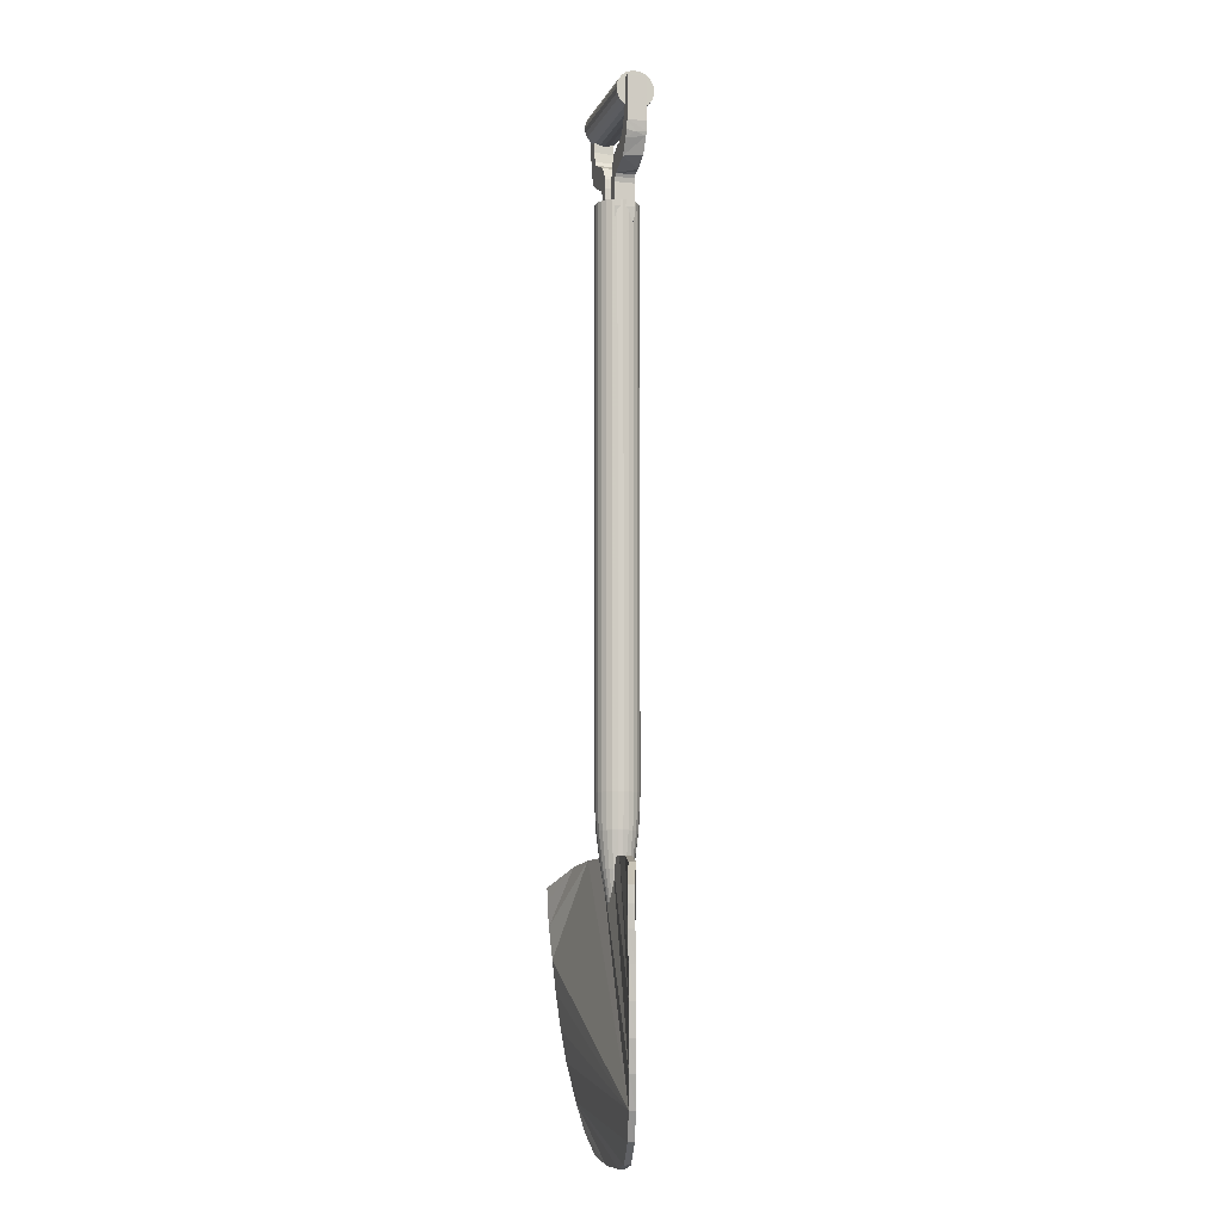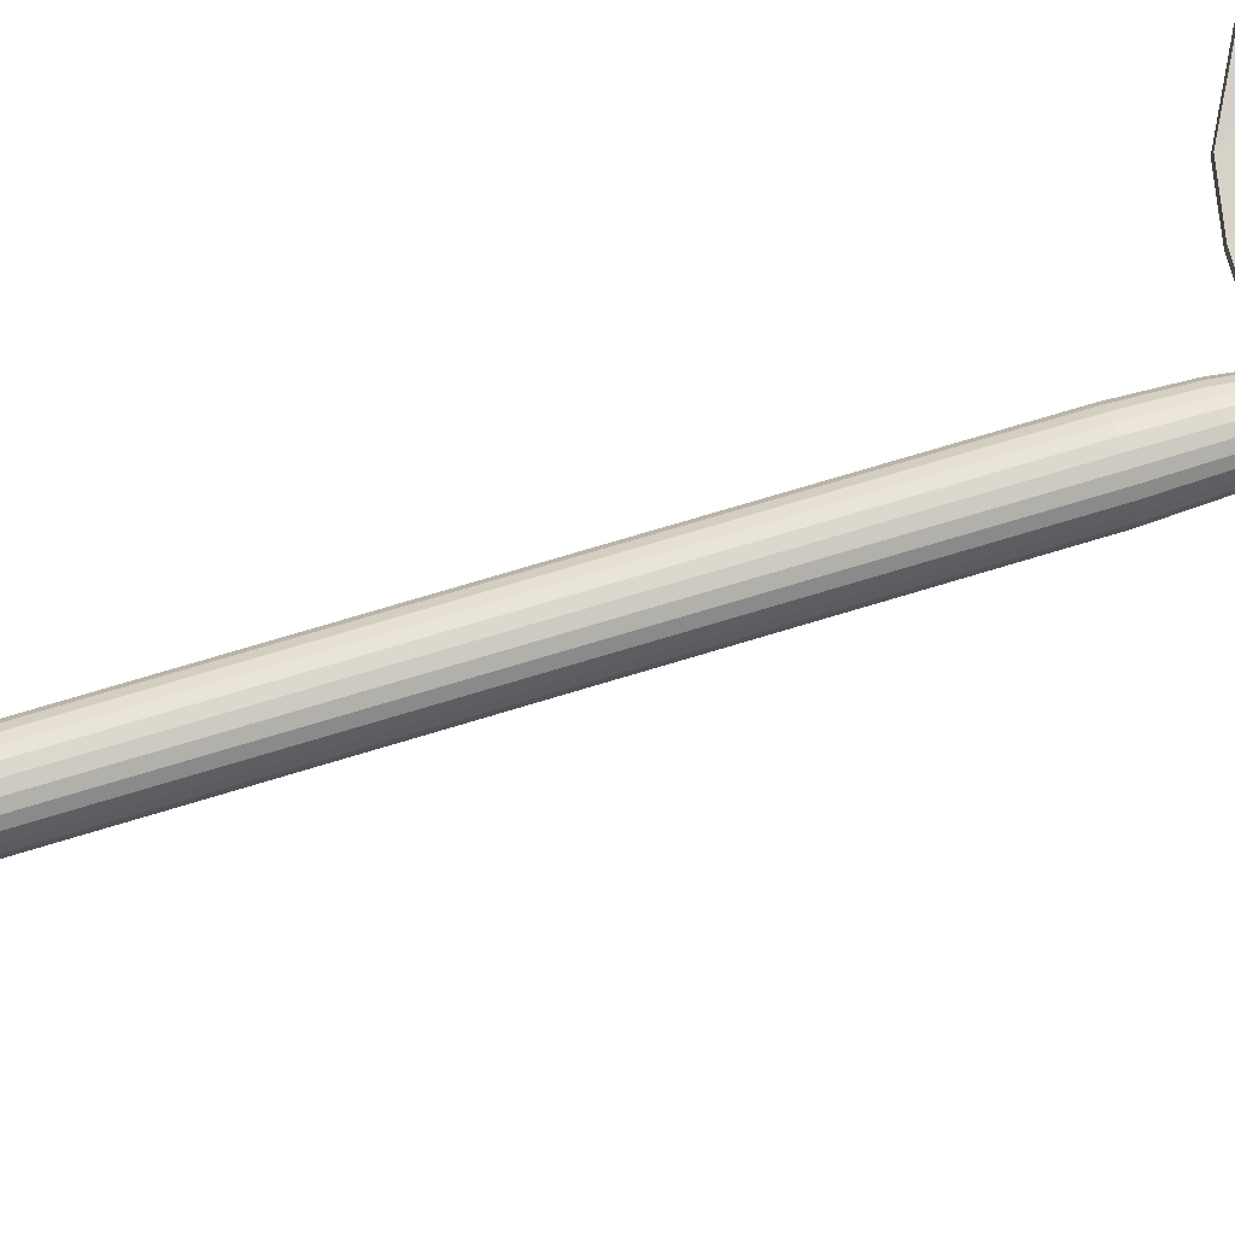
<metadata>
{"format":"obj","ext":"obj","renderer":"f3d","projection":"perspective","resolution":1024,"background":"white","views":[{"elev":-8.2,"azim":73.8,"up":"+Y"},{"elev":65.4,"azim":-107.7,"up":"+Z"}]}
</metadata>
<code>
v 0.1362 0.3407 0.04505
v 0.1362 0.8673 0.04505
v 0.1563 0.8673 0.04505
v 0.1369 0.3407 0.03986
v 0.1369 0.3407 0.05024
v 0.1369 0.8673 0.03986
v 0.1369 0.8673 0.05024
v 0.1389 0.3407 0.03503
v 0.1389 0.3407 0.05508
v 0.1389 0.8673 0.03503
v 0.1389 0.8673 0.05508
v 0.1377 0.3081 0.04505
v 0.1383 0.3081 0.04024
v 0.1383 0.3081 0.04986
v 0.1418 0.2754 0.04505
v 0.1402 0.3081 0.03576
v 0.1402 0.3081 0.05435
v 0.1421 0.3407 0.03087
v 0.1421 0.3407 0.05923
v 0.1421 0.8673 0.03087
v 0.1421 0.8673 0.05923
v 0.1423 0.2754 0.04131
v 0.1423 0.2754 0.04879
v 0.1438 0.2754 0.03782
v 0.1438 0.2754 0.05228
v 0.1432 0.3081 0.0319
v 0.1432 0.3081 0.0582
v 0.1461 0.2754 0.03483
v 0.1461 0.2754 0.05527
v 0.1463 0.3407 0.02769
v 0.1463 0.3407 0.06242
v 0.1463 0.8673 0.02769
v 0.1463 0.8673 0.06242
v 0.1477 0.2428 0.04505
v 0.148 0.2428 0.04284
v 0.148 0.2428 0.04727
v 0.147 0.3081 0.02895
v 0.147 0.3081 0.06115
v 0.1489 0.2428 0.04077
v 0.1489 0.2428 0.04933
v 0.1491 0.2754 0.03253
v 0.1491 0.2754 0.05757
v 0.1502 0.2428 0.039
v 0.1502 0.2428 0.0511
v 0.1511 0.3407 0.02568
v 0.1511 0.3407 0.06442
v 0.1511 0.8673 0.02568
v 0.1511 0.8673 0.06442
v 0.152 0.2428 0.03764
v 0.152 0.2428 0.05247
v 0.1515 0.3081 0.02709
v 0.1515 0.3081 0.06301
v 0.1526 0.2754 0.03109
v 0.1526 0.2754 0.05901
v 0.1541 0.2428 0.03678
v 0.1541 0.2428 0.05332
v 0.1563 0.2428 0.03649
v 0.1563 0.2428 0.04505
v 0.1563 0.2428 0.05361
v 0.1563 0.2754 0.0306
v 0.1563 0.2754 0.05951
v 0.1563 0.3081 0.02646
v 0.1563 0.3081 0.06364
v 0.1563 0.3407 0.025
v 0.1563 0.3407 0.0651
v 0.1563 0.8673 0.025
v 0.1563 0.8673 0.0651
v 0.1585 0.2428 0.03678
v 0.1585 0.2428 0.05332
v 0.16 0.2754 0.03109
v 0.16 0.2754 0.05901
v 0.1611 0.3081 0.02709
v 0.1611 0.3081 0.06301
v 0.1606 0.2428 0.03764
v 0.1606 0.2428 0.05247
v 0.1615 0.3407 0.02568
v 0.1615 0.3407 0.06442
v 0.1615 0.8673 0.02568
v 0.1615 0.8673 0.06442
v 0.1624 0.2428 0.039
v 0.1624 0.2428 0.0511
v 0.1635 0.2754 0.03253
v 0.1635 0.2754 0.05757
v 0.1637 0.2428 0.04077
v 0.1637 0.2428 0.04933
v 0.1656 0.3081 0.02895
v 0.1656 0.3081 0.06115
v 0.1646 0.2428 0.04284
v 0.1646 0.2428 0.04727
v 0.1649 0.2428 0.04505
v 0.1663 0.3407 0.02769
v 0.1663 0.3407 0.06242
v 0.1663 0.8673 0.02769
v 0.1663 0.8673 0.06242
v 0.1665 0.2754 0.03483
v 0.1665 0.2754 0.05527
v 0.1694 0.3081 0.0319
v 0.1694 0.3081 0.0582
v 0.1688 0.2754 0.03782
v 0.1688 0.2754 0.05228
v 0.1703 0.2754 0.04131
v 0.1703 0.2754 0.04879
v 0.1705 0.3407 0.03087
v 0.1705 0.3407 0.05923
v 0.1705 0.8673 0.03087
v 0.1705 0.8673 0.05923
v 0.1724 0.3081 0.03576
v 0.1724 0.3081 0.05435
v 0.1708 0.2754 0.04505
v 0.1743 0.3081 0.04024
v 0.1743 0.3081 0.04986
v 0.1749 0.3081 0.04505
v 0.1737 0.3407 0.03503
v 0.1737 0.3407 0.05508
v 0.1737 0.8673 0.03503
v 0.1737 0.8673 0.05508
v 0.1757 0.3407 0.03986
v 0.1757 0.3407 0.05024
v 0.1757 0.8673 0.03986
v 0.1757 0.8673 0.05024
v 0.1764 0.3407 0.04505
v 0.1764 0.8673 0.04505
v 0.104 0.9401 0.0432
v 0.104 0.9407 0.03869
v 0.104 0.9407 0.04772
v 0.104 0.9424 0.03448
v 0.104 0.9424 0.05193
v 0.104 0.9452 0.03087
v 0.104 0.9452 0.05554
v 0.104 0.9488 0.02809
v 0.104 0.9488 0.05831
v 0.104 0.953 0.02635
v 0.104 0.953 0.06005
v 0.104 0.9576 0.02576
v 0.104 0.9576 0.0432
v 0.104 0.9576 0.06065
v 0.104 0.9621 0.02635
v 0.104 0.9621 0.06005
v 0.104 0.9663 0.02809
v 0.104 0.9663 0.05831
v 0.104 0.9699 0.03087
v 0.104 0.9699 0.05554
v 0.104 0.9727 0.03448
v 0.104 0.9727 0.05193
v 0.104 0.9744 0.03869
v 0.104 0.9744 0.04772
v 0.104 0.975 0.0432
v 0.2079 0.9401 0.0432
v 0.2079 0.9407 0.03869
v 0.2079 0.9407 0.04772
v 0.2079 0.9424 0.03448
v 0.2079 0.9424 0.05193
v 0.2079 0.9452 0.03087
v 0.2079 0.9452 0.05554
v 0.2079 0.9488 0.02809
v 0.2079 0.9488 0.05831
v 0.2079 0.953 0.02635
v 0.2079 0.953 0.06005
v 0.2079 0.9576 0.02576
v 0.2079 0.9576 0.0432
v 0.2079 0.9576 0.06065
v 0.2079 0.9621 0.02635
v 0.2079 0.9621 0.06005
v 0.2079 0.9663 0.02809
v 0.2079 0.9663 0.05831
v 0.2079 0.9699 0.03087
v 0.2079 0.9699 0.05554
v 0.2079 0.9727 0.03448
v 0.2079 0.9727 0.05193
v 0.2079 0.9744 0.03869
v 0.2079 0.9744 0.04772
v 0.2079 0.975 0.0432
v 0.025 0.2611 0.06827
v 0.0252 0.2478 0.06819
v 0.02718 0.2611 0.07379
v 0.02737 0.2478 0.07372
v 0.02785 0.2259 0.06716
v 0.02998 0.2259 0.0727
v 0.03318 0.196 0.06516
v 0.03522 0.196 0.07074
v 0.03854 0.1676 0.06325
v 0.04049 0.1676 0.06886
v 0.04664 0.1348 0.06055
v 0.04845 0.1348 0.0662
v 0.05616 0.1064 0.05764
v 0.05781 0.1064 0.06334
v 0.06714 0.2786 0.05465
v 0.06861 0.2786 0.0604
v 0.07266 0.07368 0.05328
v 0.07404 0.07368 0.05906
v 0.08911 0.04915 0.04977
v 0.09021 0.04915 0.05561
v 0.09496 0.2842 0.04872
v 0.09596 0.2842 0.05457
v 0.1099 0.03176 0.04648
v 0.1107 0.03176 0.05237
v 0.1246 0.2856 0.04492
v 0.1251 0.2856 0.05083
v 0.1385 0.025 0.044
v 0.1388 0.025 0.04993
v 0.1569 0.285 0.04956
v 0.157 0.285 0.04363
v 0.1776 0.02608 0.0503
v 0.178 0.02608 0.04438
v 0.1818 0.2859 0.0506
v 0.1822 0.2859 0.04468
v 0.2012 0.03175 0.05265
v 0.202 0.03175 0.04677
v 0.2126 0.285 0.05437
v 0.2136 0.285 0.04852
v 0.2256 0.05272 0.05681
v 0.2268 0.05272 0.051
v 0.2413 0.2795 0.06045
v 0.2416 0.07937 0.06053
v 0.2428 0.2795 0.0547
v 0.2431 0.07937 0.05478
v 0.2538 0.1092 0.06389
v 0.2554 0.1092 0.0582
v 0.2618 0.1377 0.06637
v 0.2636 0.1377 0.06072
v 0.2671 0.1676 0.06813
v 0.269 0.1676 0.06251
v 0.2707 0.1969 0.06938
v 0.2727 0.1969 0.06378
v 0.2747 0.2253 0.0708
v 0.2766 0.2447 0.07152
v 0.2767 0.2253 0.06523
v 0.2769 0.2597 0.07163
v 0.2787 0.2447 0.06596
v 0.279 0.2597 0.06607
v 0.09777 0.9704 0.03446
v 0.09777 0.9704 0.05278
v 0.09818 0.9283 0.05278
v 0.09876 0.9243 0.03446
v 0.1014 0.9121 0.03446
v 0.1014 0.9121 0.05278
v 0.1035 0.9071 0.04667
v 0.1042 0.9058 0.05278
v 0.1059 0.9027 0.03446
v 0.1066 0.9017 0.05278
v 0.1075 0.9006 0.03446
v 0.109 0.9666 0.03446
v 0.109 0.9666 0.05278
v 0.1092 0.9335 0.05278
v 0.1094 0.9324 0.03446
v 0.1111 0.9234 0.03446
v 0.1111 0.9234 0.04973
v 0.1112 0.9233 0.05278
v 0.1129 0.9198 0.04973
v 0.1131 0.9196 0.03446
v 0.1132 0.9194 0.04667
v 0.1133 0.9193 0.05278
v 0.1224 0.8925 0.03446
v 0.1237 0.8921 0.05278
v 0.1286 0.8914 0.05278
v 0.1286 0.8914 0.03446
v 0.1319 0.889 0.03446
v 0.1325 0.8883 0.05278
v 0.1342 0.8863 0.03446
v 0.1342 0.8863 0.03751
v 0.1342 0.8863 0.05278
v 0.1346 0.8839 0.03446
v 0.1346 0.8839 0.05278
v 0.1346 0.8854 0.04057
v 0.1346 0.8854 0.05278
v 0.1349 0.8611 0.03446
v 0.1349 0.8611 0.05278
v 0.1365 0.9089 0.03446
v 0.1365 0.9089 0.05278
v 0.1367 0.8489 0.03446
v 0.1367 0.8489 0.05278
v 0.1435 0.899 0.03446
v 0.1435 0.899 0.05278
v 0.1444 0.8962 0.05278
v 0.1447 0.8644 0.03446
v 0.1447 0.8644 0.05278
v 0.1456 0.8458 0.05278
v 0.1457 0.8674 0.03446
v 0.1457 0.8674 0.05278
v 0.1459 0.8865 0.03446
v 0.1459 0.8865 0.05278
v 0.1463 0.8617 0.03446
v 0.1463 0.8617 0.05278
v 0.1505 0.8457 0.03446
v 0.1646 0.8878 0.03446
v 0.1646 0.8878 0.05278
v 0.1646 0.8609 0.03446
v 0.1646 0.8609 0.05278
v 0.1654 0.8455 0.03446
v 0.1654 0.8455 0.05278
v 0.1655 0.8671 0.03446
v 0.1655 0.8671 0.05278
v 0.1663 0.8638 0.03446
v 0.1663 0.8638 0.05278
v 0.1685 0.9017 0.03446
v 0.1685 0.9017 0.05278
v 0.1732 0.9092 0.03446
v 0.1732 0.9092 0.05278
v 0.1744 0.8486 0.03446
v 0.1744 0.8486 0.05278
v 0.1758 0.8831 0.03446
v 0.1758 0.8831 0.05278
v 0.176 0.8613 0.03446
v 0.176 0.8613 0.05278
v 0.177 0.8873 0.05278
v 0.177 0.8873 0.03446
v 0.1782 0.9124 0.03446
v 0.1786 0.8901 0.03446
v 0.1786 0.8901 0.05278
v 0.1816 0.8917 0.03446
v 0.1836 0.9138 0.05278
v 0.187 0.8924 0.03446
v 0.1887 0.9143 0.05278
v 0.1895 0.9145 0.03446
v 0.1965 0.918 0.05278
v 0.1965 0.918 0.03446
v 0.2001 0.9241 0.03446
v 0.2001 0.9241 0.05278
v 0.201 0.8981 0.05278
v 0.2011 0.9264 0.03446
v 0.2011 0.9264 0.05278
v 0.2026 0.9287 0.03446
v 0.2026 0.9287 0.04057
v 0.2026 0.9287 0.04667
v 0.2026 0.9287 0.05278
v 0.2028 0.9293 0.03751
v 0.2028 0.9293 0.04362
v 0.2028 0.9293 0.04667
v 0.2028 0.9293 0.04973
v 0.2028 0.9293 0.04667
v 0.203 0.9295 0.04667
v 0.2031 0.9003 0.03446
v 0.2033 0.9311 0.03446
v 0.2033 0.9311 0.04057
v 0.2033 0.9311 0.04667
v 0.2033 0.9311 0.05278
v 0.2034 0.9322 0.03446
v 0.2034 0.9322 0.03751
v 0.2034 0.9322 0.04057
v 0.2034 0.9322 0.04362
v 0.2034 0.9322 0.04667
v 0.2034 0.9317 0.03446
v 0.2034 0.9317 0.03751
v 0.2034 0.9317 0.04057
v 0.2034 0.9317 0.04362
v 0.2034 0.9317 0.04667
v 0.2034 0.9317 0.04973
v 0.2034 0.9317 0.05278
v 0.2037 0.9675 0.03446
v 0.2037 0.9675 0.05278
v 0.2037 0.9644 0.03446
v 0.2071 0.9302 0.03446
v 0.2072 0.9332 0.05278
v 0.2095 0.9117 0.05278
v 0.2112 0.9147 0.03446
v 0.2122 0.9171 0.04362
v 0.2128 0.9188 0.03446
v 0.2128 0.9188 0.05278
v 0.2146 0.9271 0.03446
v 0.2146 0.9271 0.05278
v 0.2151 0.968 0.03446
v 0.2151 0.968 0.05278
f 58 88 90
f 58 84 88
f 58 80 84
f 58 74 80
f 58 68 74
f 58 57 68
f 58 55 57
f 58 49 55
f 58 43 49
f 58 39 43
f 58 35 39
f 58 34 35
f 58 36 34
f 58 40 36
f 58 44 40
f 58 50 44
f 58 56 50
f 58 59 56
f 58 69 59
f 58 75 69
f 58 81 75
f 58 85 81
f 58 89 85
f 58 90 89
f 90 101 109
f 90 88 101
f 88 99 101
f 88 84 99
f 84 95 99
f 84 80 95
f 80 82 95
f 80 74 82
f 74 70 82
f 74 68 70
f 68 60 70
f 68 57 60
f 57 53 60
f 57 55 53
f 55 41 53
f 55 49 41
f 49 28 41
f 49 43 28
f 43 24 28
f 43 39 24
f 39 22 24
f 39 35 22
f 35 15 22
f 35 34 15
f 34 23 15
f 34 36 23
f 36 25 23
f 36 40 25
f 40 29 25
f 40 44 29
f 44 42 29
f 44 50 42
f 50 54 42
f 50 56 54
f 56 61 54
f 56 59 61
f 59 71 61
f 59 69 71
f 69 83 71
f 69 75 83
f 75 96 83
f 75 81 96
f 81 100 96
f 81 85 100
f 85 102 100
f 85 89 102
f 89 109 102
f 89 90 109
f 109 110 112
f 109 101 110
f 101 107 110
f 101 99 107
f 99 97 107
f 99 95 97
f 95 86 97
f 95 82 86
f 82 72 86
f 82 70 72
f 70 62 72
f 70 60 62
f 60 51 62
f 60 53 51
f 53 37 51
f 53 41 37
f 41 26 37
f 41 28 26
f 28 16 26
f 28 24 16
f 24 13 16
f 24 22 13
f 22 12 13
f 22 15 12
f 15 14 12
f 15 23 14
f 23 17 14
f 23 25 17
f 25 27 17
f 25 29 27
f 29 38 27
f 29 42 38
f 42 52 38
f 42 54 52
f 54 63 52
f 54 61 63
f 61 73 63
f 61 71 73
f 71 87 73
f 71 83 87
f 83 98 87
f 83 96 98
f 96 108 98
f 96 100 108
f 100 111 108
f 100 102 111
f 102 112 111
f 102 109 112
f 112 117 121
f 112 110 117
f 110 113 117
f 110 107 113
f 107 103 113
f 107 97 103
f 97 91 103
f 97 86 91
f 86 76 91
f 86 72 76
f 72 64 76
f 72 62 64
f 62 45 64
f 62 51 45
f 51 30 45
f 51 37 30
f 37 18 30
f 37 26 18
f 26 8 18
f 26 16 8
f 16 4 8
f 16 13 4
f 13 1 4
f 13 12 1
f 12 5 1
f 12 14 5
f 14 9 5
f 14 17 9
f 17 19 9
f 17 27 19
f 27 31 19
f 27 38 31
f 38 46 31
f 38 52 46
f 52 65 46
f 52 63 65
f 63 77 65
f 63 73 77
f 73 92 77
f 73 87 92
f 87 104 92
f 87 98 104
f 98 114 104
f 98 108 114
f 108 118 114
f 108 111 118
f 111 121 118
f 111 112 121
f 121 119 122
f 121 117 119
f 117 115 119
f 117 113 115
f 113 105 115
f 113 103 105
f 103 93 105
f 103 91 93
f 91 78 93
f 91 76 78
f 76 66 78
f 76 64 66
f 64 47 66
f 64 45 47
f 45 32 47
f 45 30 32
f 30 20 32
f 30 18 20
f 18 10 20
f 18 8 10
f 8 6 10
f 8 4 6
f 4 2 6
f 4 1 2
f 1 7 2
f 1 5 7
f 5 11 7
f 5 9 11
f 9 21 11
f 9 19 21
f 19 33 21
f 19 31 33
f 31 48 33
f 31 46 48
f 46 67 48
f 46 65 67
f 65 79 67
f 65 77 79
f 77 94 79
f 77 92 94
f 92 106 94
f 92 104 106
f 104 116 106
f 104 114 116
f 114 120 116
f 114 118 120
f 118 122 120
f 118 121 122
f 122 119 3
f 119 115 3
f 115 105 3
f 105 93 3
f 93 78 3
f 78 66 3
f 66 47 3
f 47 32 3
f 32 20 3
f 20 10 3
f 10 6 3
f 6 2 3
f 2 7 3
f 7 11 3
f 11 21 3
f 21 33 3
f 33 48 3
f 48 67 3
f 67 79 3
f 79 94 3
f 94 106 3
f 106 116 3
f 116 120 3
f 120 122 3
f 160 163 161
f 160 165 163
f 160 167 165
f 160 169 167
f 160 171 169
f 160 172 171
f 160 170 172
f 160 168 170
f 160 166 168
f 160 164 166
f 160 162 164
f 160 159 162
f 160 157 159
f 160 155 157
f 160 153 155
f 160 151 153
f 160 149 151
f 160 148 149
f 160 150 148
f 160 152 150
f 160 154 152
f 160 156 154
f 160 158 156
f 160 161 158
f 161 138 136
f 161 163 138
f 163 140 138
f 163 165 140
f 165 142 140
f 165 167 142
f 167 144 142
f 167 169 144
f 169 146 144
f 169 171 146
f 171 147 146
f 171 172 147
f 172 145 147
f 172 170 145
f 170 143 145
f 170 168 143
f 168 141 143
f 168 166 141
f 166 139 141
f 166 164 139
f 164 137 139
f 164 162 137
f 162 134 137
f 162 159 134
f 159 132 134
f 159 157 132
f 157 130 132
f 157 155 130
f 155 128 130
f 155 153 128
f 153 126 128
f 153 151 126
f 151 124 126
f 151 149 124
f 149 123 124
f 149 148 123
f 148 125 123
f 148 150 125
f 150 127 125
f 150 152 127
f 152 129 127
f 152 154 129
f 154 131 129
f 154 156 131
f 156 133 131
f 156 158 133
f 158 136 133
f 158 161 136
f 135 136 138
f 135 138 140
f 135 140 142
f 135 142 144
f 135 144 146
f 135 146 147
f 135 147 145
f 135 145 143
f 135 143 141
f 135 141 139
f 135 139 137
f 135 137 134
f 135 134 132
f 135 132 130
f 135 130 128
f 135 128 126
f 135 126 124
f 135 124 123
f 135 123 125
f 135 125 127
f 135 127 129
f 135 129 131
f 135 131 133
f 135 133 136
f 174 177 178
f 174 178 176
f 177 179 180
f 177 180 178
f 179 181 182
f 179 182 180
f 181 183 184
f 181 184 182
f 183 185 186
f 183 186 184
f 185 189 190
f 185 190 186
f 189 191 192
f 189 192 190
f 191 195 196
f 191 196 192
f 195 199 200
f 195 200 196
f 199 204 203
f 199 203 200
f 204 208 207
f 204 207 203
f 208 212 211
f 208 211 207
f 212 216 214
f 212 214 211
f 216 218 217
f 216 217 214
f 218 220 219
f 218 219 217
f 220 222 221
f 220 221 219
f 222 224 223
f 222 223 221
f 224 227 225
f 224 225 223
f 227 229 226
f 227 226 225
f 229 230 228
f 229 228 226
f 230 215 213
f 230 213 228
f 215 210 209
f 215 209 213
f 210 206 205
f 210 205 209
f 206 202 201
f 206 201 205
f 202 197 198
f 202 198 201
f 197 193 194
f 197 194 198
f 193 187 188
f 193 188 194
f 187 173 175
f 187 175 188
f 173 174 176
f 173 176 175
f 187 174 173
f 229 215 230
f 187 177 174
f 227 215 229
f 227 210 215
f 224 210 227
f 193 177 187
f 193 179 177
f 224 206 210
f 222 206 224
f 222 202 206
f 220 202 222
f 218 202 220
f 218 197 202
f 216 197 218
f 216 193 197
f 216 179 193
f 216 181 179
f 216 183 181
f 216 185 183
f 216 189 185
f 212 189 216
f 208 189 212
f 204 189 208
f 199 189 204
f 199 191 189
f 195 191 199
f 188 175 176
f 226 228 213
f 188 176 178
f 225 226 213
f 225 213 209
f 223 225 209
f 194 188 178
f 194 178 180
f 223 209 205
f 221 223 205
f 221 205 201
f 219 221 201
f 217 219 201
f 217 201 198
f 214 217 198
f 214 198 194
f 214 194 180
f 214 180 182
f 214 182 184
f 214 184 186
f 214 186 190
f 211 214 190
f 207 211 190
f 203 207 190
f 200 203 190
f 200 190 192
f 196 200 192
f 242 243 244
f 243 232 233
f 232 234 233
f 232 231 234
f 243 233 244
f 231 242 245
f 231 245 234
f 242 244 245
f 244 233 236
f 233 234 236
f 234 235 236
f 234 245 246
f 245 244 246
f 244 247 246
f 244 248 247
f 234 246 235
f 236 235 237
f 246 250 235
f 244 238 248
f 244 236 238
f 235 239 237
f 246 247 249
f 247 248 249
f 238 236 237
f 235 250 239
f 246 251 250
f 246 249 251
f 249 248 252
f 248 238 240
f 238 239 240
f 238 237 239
f 249 252 251
f 240 239 241
f 239 250 241
f 248 240 252
f 250 251 269
f 251 252 269
f 250 268 241
f 252 240 254
f 252 254 269
f 240 241 253
f 240 253 254
f 241 268 253
f 268 250 269
f 254 255 269
f 254 256 255
f 254 253 256
f 253 268 256
f 269 255 258
f 255 257 258
f 255 256 257
f 257 259 258
f 256 268 272
f 268 269 272
f 269 273 272
f 269 258 265
f 258 259 264
f 265 258 264
f 257 272 259
f 257 256 272
f 265 264 261
f 264 260 261
f 264 259 260
f 272 273 274
f 269 265 273
f 260 259 262
f 259 272 280
f 272 274 280
f 274 281 280
f 273 265 274
f 265 263 274
f 265 261 263
f 261 262 263
f 261 260 262
f 262 266 263
f 274 263 281
f 259 280 262
f 281 263 267
f 281 267 283
f 263 266 267
f 262 282 270
f 262 280 282
f 280 283 282
f 280 281 283
f 267 270 271
f 267 266 270
f 266 262 270
f 270 282 275
f 282 283 275
f 283 276 275
f 267 271 277
f 271 284 277
f 271 270 284
f 275 276 278
f 276 279 278
f 276 283 279
f 275 291 270
f 275 278 291
f 267 290 283
f 267 277 290
f 278 279 292
f 277 284 289
f 292 279 290
f 279 283 290
f 277 289 290
f 270 291 284
f 278 292 291
f 290 299 300
f 290 289 299
f 284 293 289
f 284 291 293
f 291 294 293
f 291 292 294
f 292 290 294
f 290 300 304
f 300 303 304
f 300 299 303
f 289 293 299
f 293 288 287
f 293 294 288
f 293 285 299
f 293 287 285
f 290 304 294
f 304 303 301
f 294 304 302
f 304 301 302
f 288 294 286
f 294 302 286
f 299 285 303
f 287 286 285
f 287 288 286
f 303 285 295
f 286 296 285
f 285 296 295
f 286 302 305
f 302 306 305
f 302 301 306
f 301 303 295
f 296 286 305
f 301 295 306
f 296 305 298
f 305 309 298
f 305 306 309
f 306 308 309
f 295 298 297
f 295 296 298
f 295 307 306
f 295 297 307
f 297 298 307
f 298 311 307
f 309 308 310
f 306 307 308
f 298 309 311
f 309 310 312
f 310 308 307
f 310 307 314
f 311 309 319
f 310 314 312
f 307 313 314
f 307 311 313
f 309 312 319
f 311 319 313
f 319 312 332
f 312 314 316
f 314 315 316
f 314 313 315
f 312 316 332
f 313 319 315
f 316 317 332
f 316 315 318
f 319 354 315
f 316 318 317
f 354 319 355
f 319 332 355
f 317 320 332
f 317 321 320
f 317 318 321
f 332 320 322
f 355 332 322
f 322 320 326
f 320 327 326
f 320 330 327
f 320 321 330
f 321 329 330
f 321 325 329
f 327 330 331
f 330 329 331
f 325 321 318
f 354 355 356
f 327 331 328
f 331 329 328
f 315 354 358
f 354 356 358
f 356 355 357
f 322 352 355
f 326 323 322
f 326 327 323
f 327 324 323
f 327 328 324
f 328 329 324
f 329 325 324
f 324 347 323
f 324 325 347
f 315 358 318
f 355 352 357
f 318 358 360
f 358 356 360
f 356 357 360
f 352 322 337
f 322 338 337
f 322 339 338
f 322 340 339
f 322 341 340
f 322 323 341
f 323 347 341
f 347 325 348
f 360 357 359
f 357 352 359
f 352 337 342
f 337 343 342
f 337 338 343
f 338 344 343
f 338 339 344
f 339 345 344
f 339 340 345
f 340 346 345
f 340 341 346
f 341 347 346
f 348 353 336
f 348 325 353
f 352 342 333
f 342 343 333
f 343 334 333
f 343 344 334
f 344 345 334
f 345 335 334
f 345 346 335
f 346 347 335
f 347 336 335
f 347 348 336
f 325 318 353
f 318 360 353
f 334 350 333
f 334 335 350
f 335 336 350
f 352 351 359
f 352 333 351
f 353 360 362
f 353 362 336
f 359 361 360
f 333 350 351
f 360 361 362
f 350 336 362
f 359 351 361
f 361 351 349
f 351 350 349
f 242 232 243
f 231 232 242
f 349 350 362
f 361 349 362

</code>
